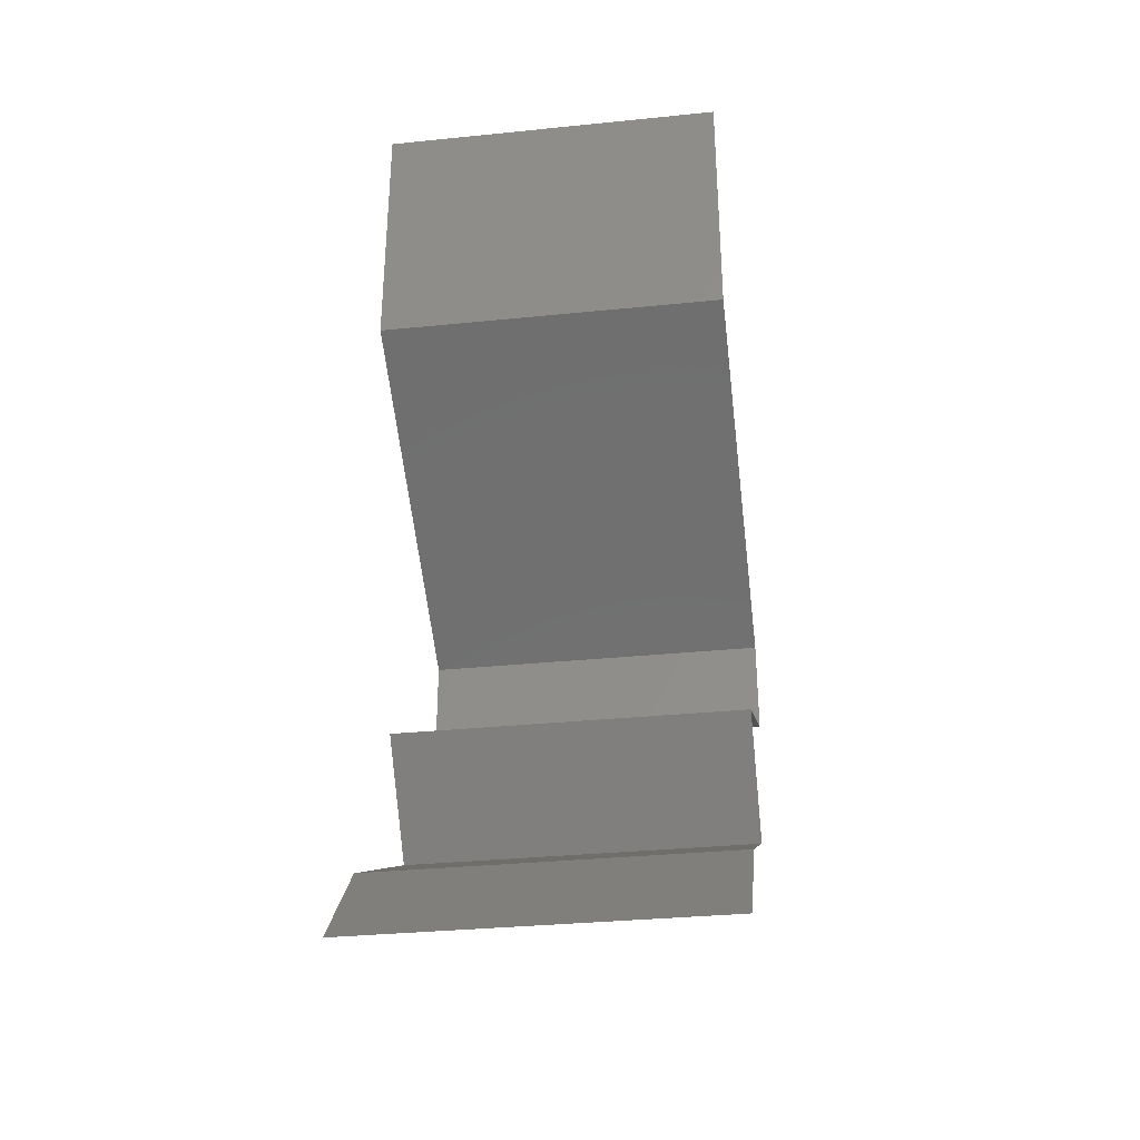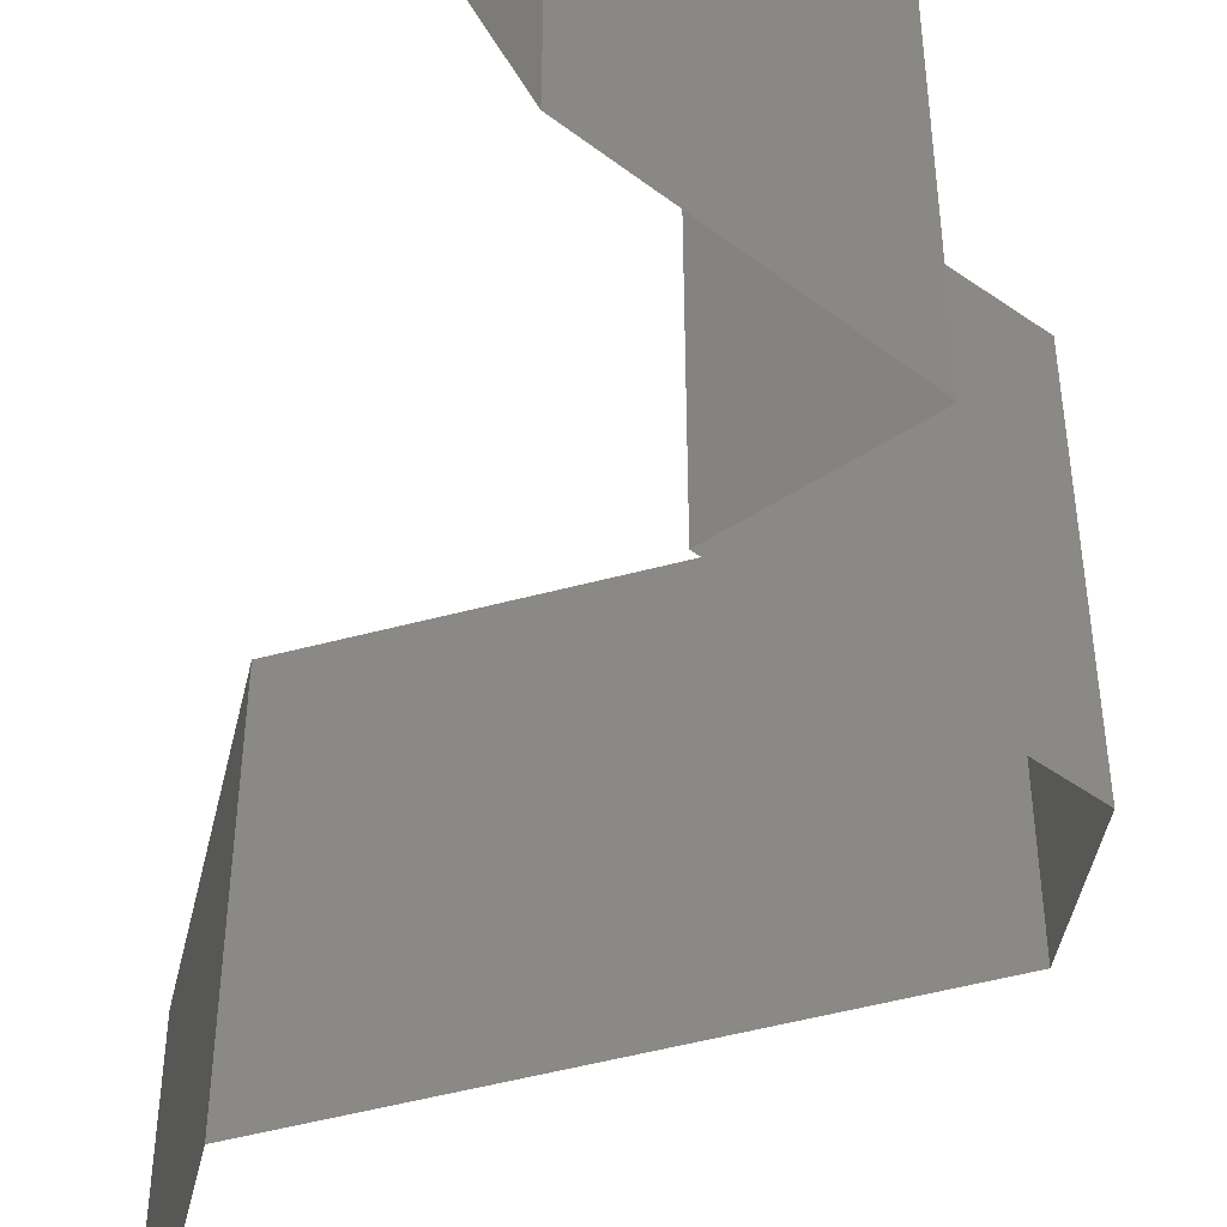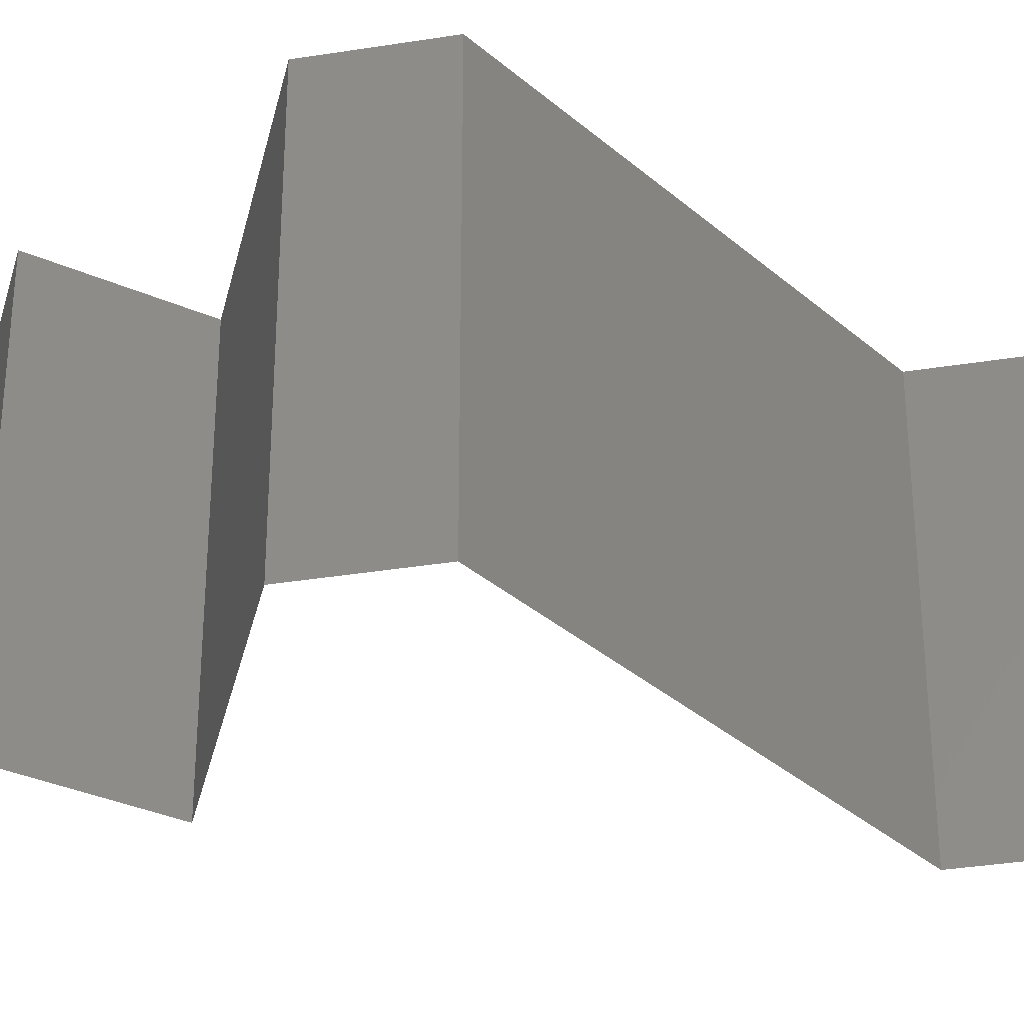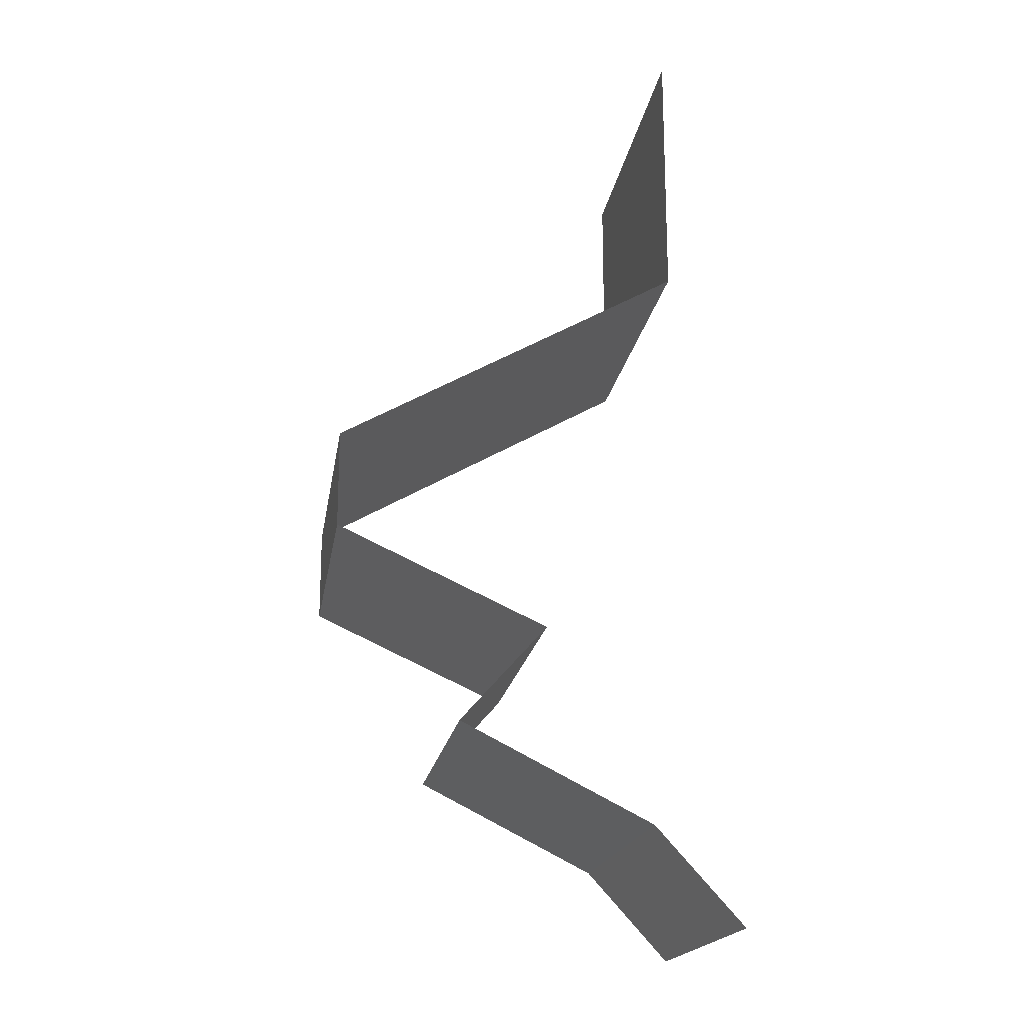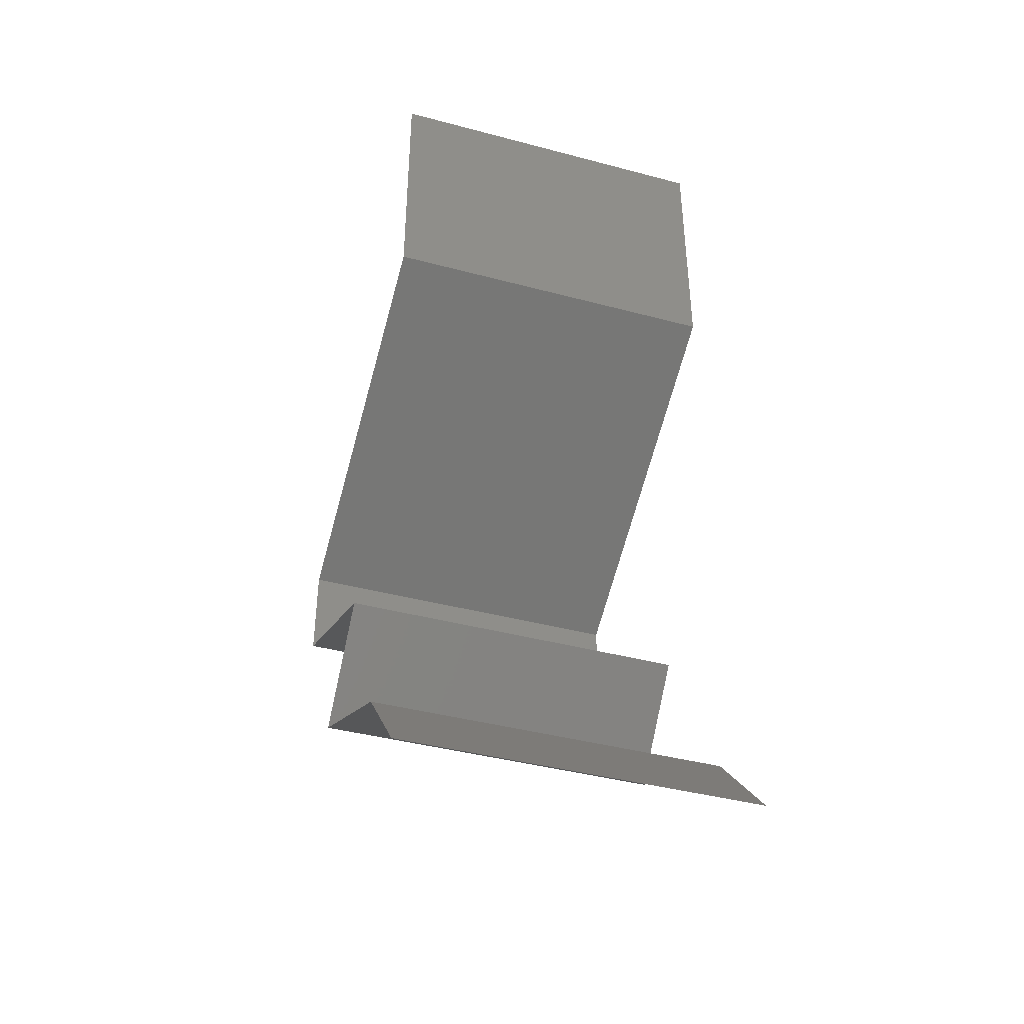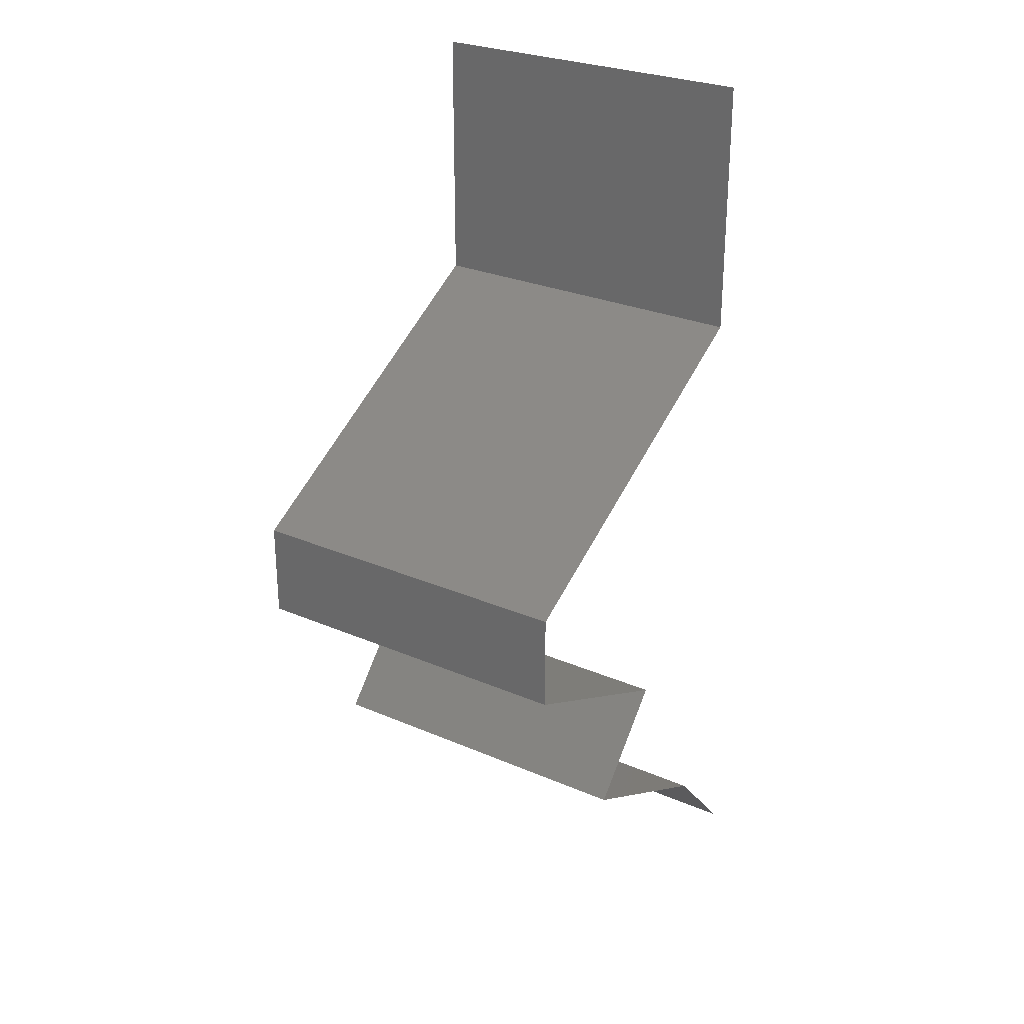
<metadata>
{"format":"stl","ext":"stl","renderer":"f3d","projection":"perspective","resolution":1024,"background":"white","views":[{"elev":-33.3,"azim":-82.1,"up":"+Y"},{"elev":-50.6,"azim":-13.0,"up":"+Z"},{"elev":-35.5,"azim":102.0,"up":"+Z"},{"elev":-18.7,"azim":171.5,"up":"+Y"},{"elev":-41.2,"azim":-107.9,"up":"+Y"},{"elev":27.7,"azim":123.4,"up":"+Y"}]}
</metadata>
<code>
# stl→obj: 51 verts, 74 faces
v 0.04 0.045 0.02
v 0.04 0.05261 0.01232
v 0.04 0.0525 0.02
v 0.04 0.06 0.02
v 0.04 0.06 0.01
v 0.04 0.045 0.01
v 0.04 0.045 0
v 0.04 0.05025 0.005344
v 0.04 0.05541 0.005381
v 0.04 0.06 0
v 0.04 0.0525 0
v 0.05001 0.03938 0.02
v 0.04501 0.04219 0.01427
v 0.04501 0.04219 0.005676
v 0.05001 0.03938 0
v 0.05001 0.03938 0.01
v 0.05501 0.03656 0.005729
v 0.06 0.03375 0
v 0.06 0.03375 0.02
v 0.05501 0.03656 0.01432
v 0.06 0.03375 0.01
v 0.06 0.03094 0.005
v 0.06 0.02813 0
v 0.06 0.02813 0.02
v 0.06 0.03094 0.015
v 0.06 0.02813 0.01
v 0.05572 0.02616 0.015
v 0.04777 0.0225 0
v 0.05205 0.02447 0.005
v 0.04777 0.0225 0.01
v 0.05596 0.02627 0.005
v 0.05181 0.02436 0.015
v 0.04777 0.0225 0.02
v 0.05388 0.02531 0
v 0.05388 0.02531 0.02
v 0.05388 0.02531 0.01
v 0.05028 0.01969 0.015
v 0.05279 0.01688 0
v 0.05028 0.01969 0.005
v 0.05279 0.01688 0.01
v 0.05279 0.01688 0.02
v 0.04169 0.01125 0.01
v 0.04724 0.01406 0.02
v 0.04724 0.01406 0
v 0.04169 0.01125 0
v 0.04169 0.01125 0.02
v 0.03661 0.005625 0
v 0.03915 0.008437 0.005
v 0.03661 0.005625 0.01
v 0.03915 0.008437 0.015
v 0.03661 0.005625 0.02
f 1 2 3
f 3 2 4
f 4 2 5
f 6 2 1
f 7 8 6
f 5 9 10
f 10 9 11
f 11 8 7
f 8 9 2
f 11 9 8
f 2 9 5
f 8 2 6
f 12 13 1
f 7 14 15
f 1 13 6
f 15 14 16
f 13 14 6
f 16 14 13
f 6 14 7
f 16 13 12
f 15 17 18
f 19 20 12
f 16 20 17
f 17 20 21
f 12 20 16
f 18 17 21
f 16 17 15
f 21 20 19
f 18 22 23
f 24 25 19
f 26 22 21
f 21 25 26
f 21 22 18
f 19 25 21
f 23 22 26
f 26 25 24
f 24 27 26
f 28 29 30
f 26 31 23
f 30 32 33
f 34 29 28
f 35 27 24
f 23 31 34
f 33 32 35
f 34 31 29
f 35 32 27
f 31 36 29
f 32 36 27
f 26 36 31
f 27 36 26
f 29 36 30
f 30 36 32
f 33 37 30
f 38 39 40
f 30 39 28
f 40 37 41
f 30 37 40
f 40 39 30
f 28 39 38
f 41 37 33
f 42 40 43
f 44 40 42
f 44 38 40
f 40 41 43
f 42 45 44
f 43 46 42
f 47 48 49
f 46 50 42
f 49 50 51
f 42 48 45
f 45 48 47
f 42 50 49
f 51 50 46
f 49 48 42

</code>
